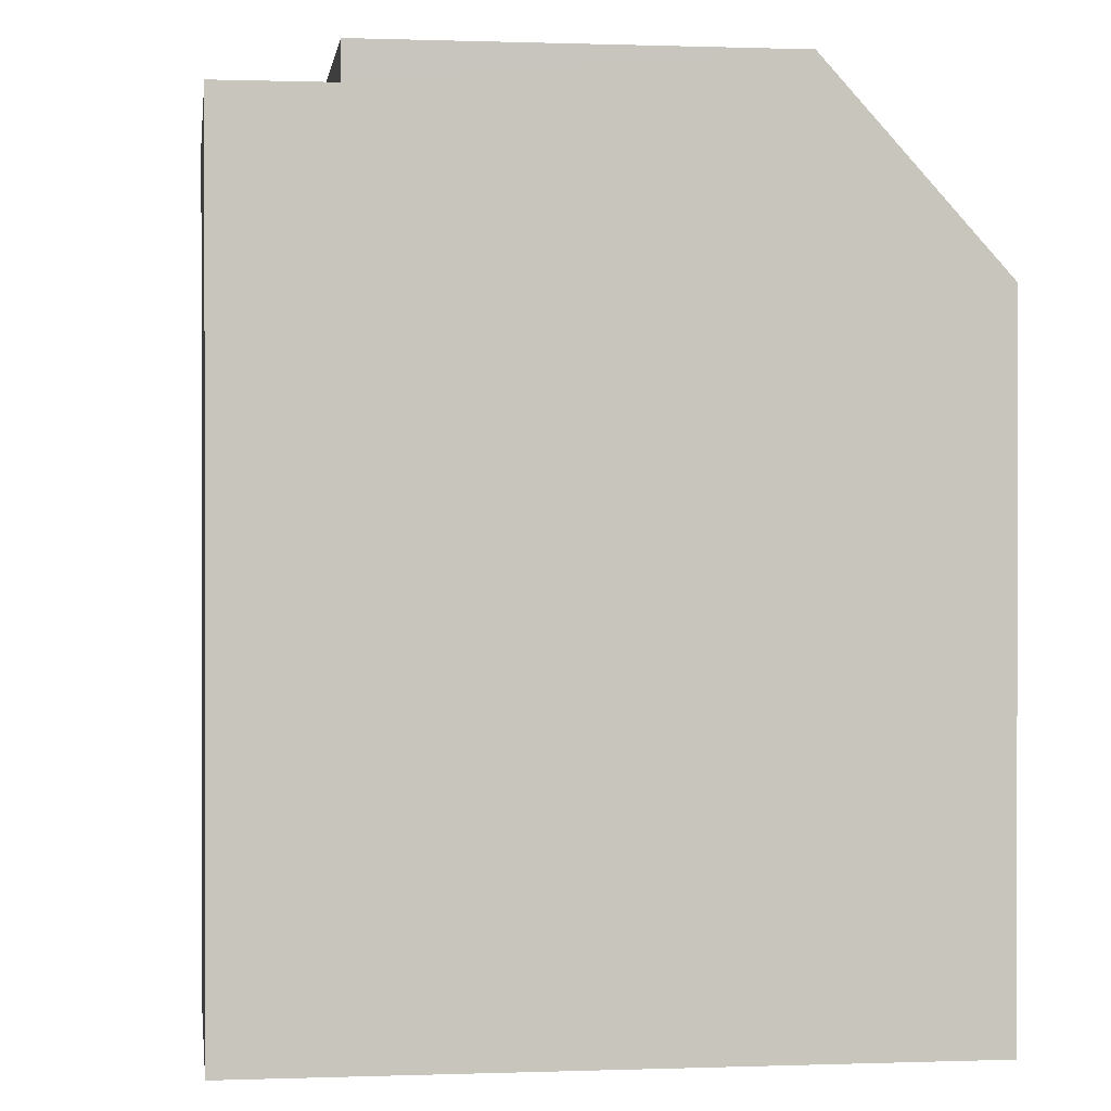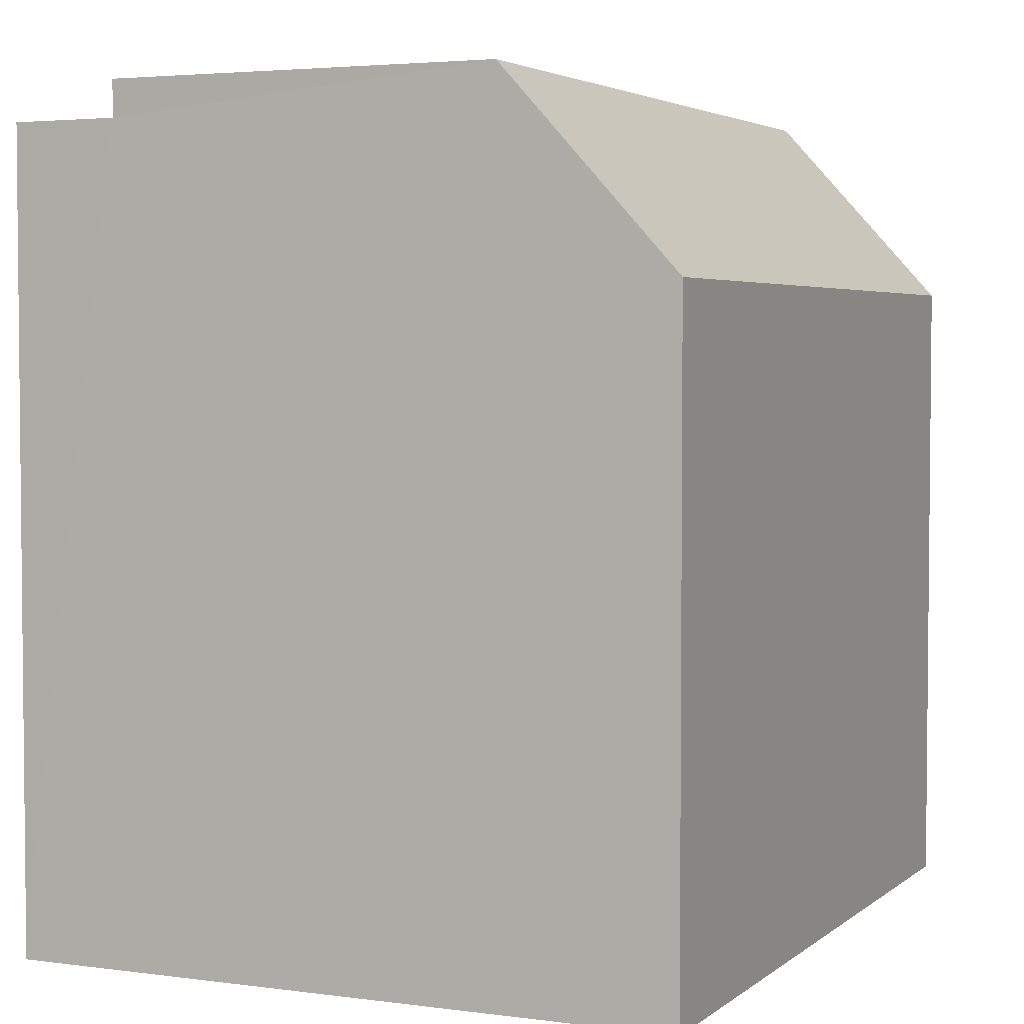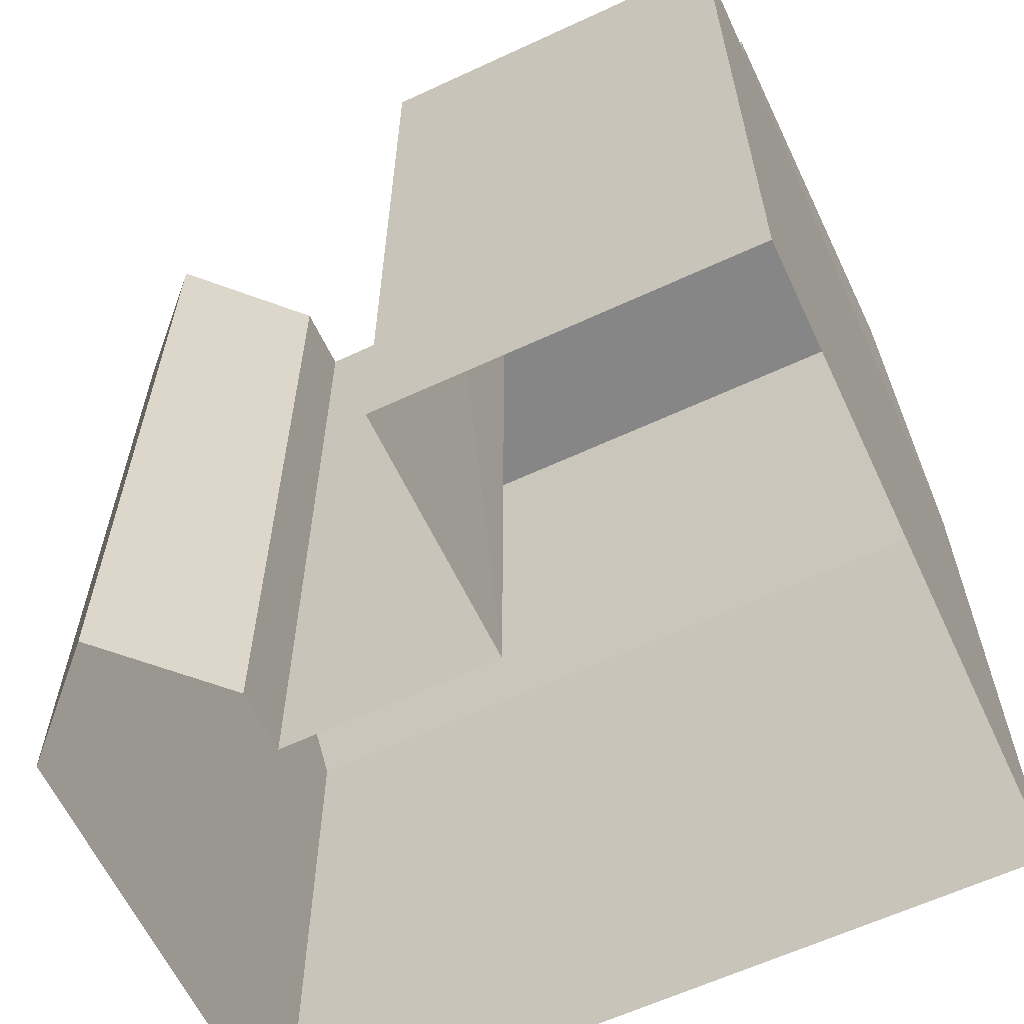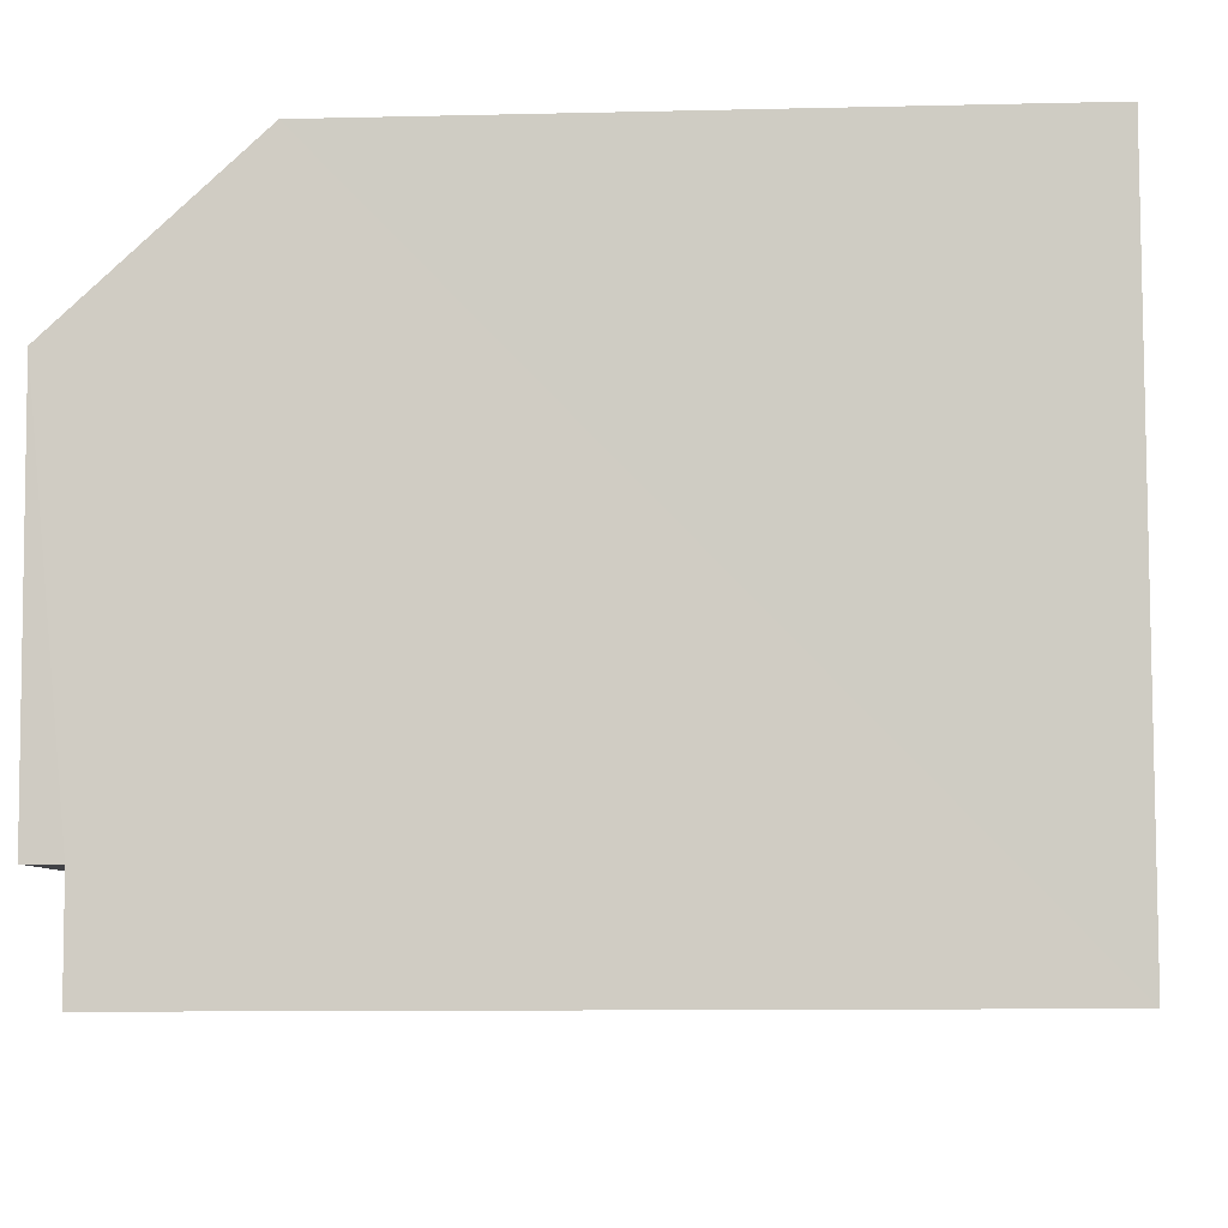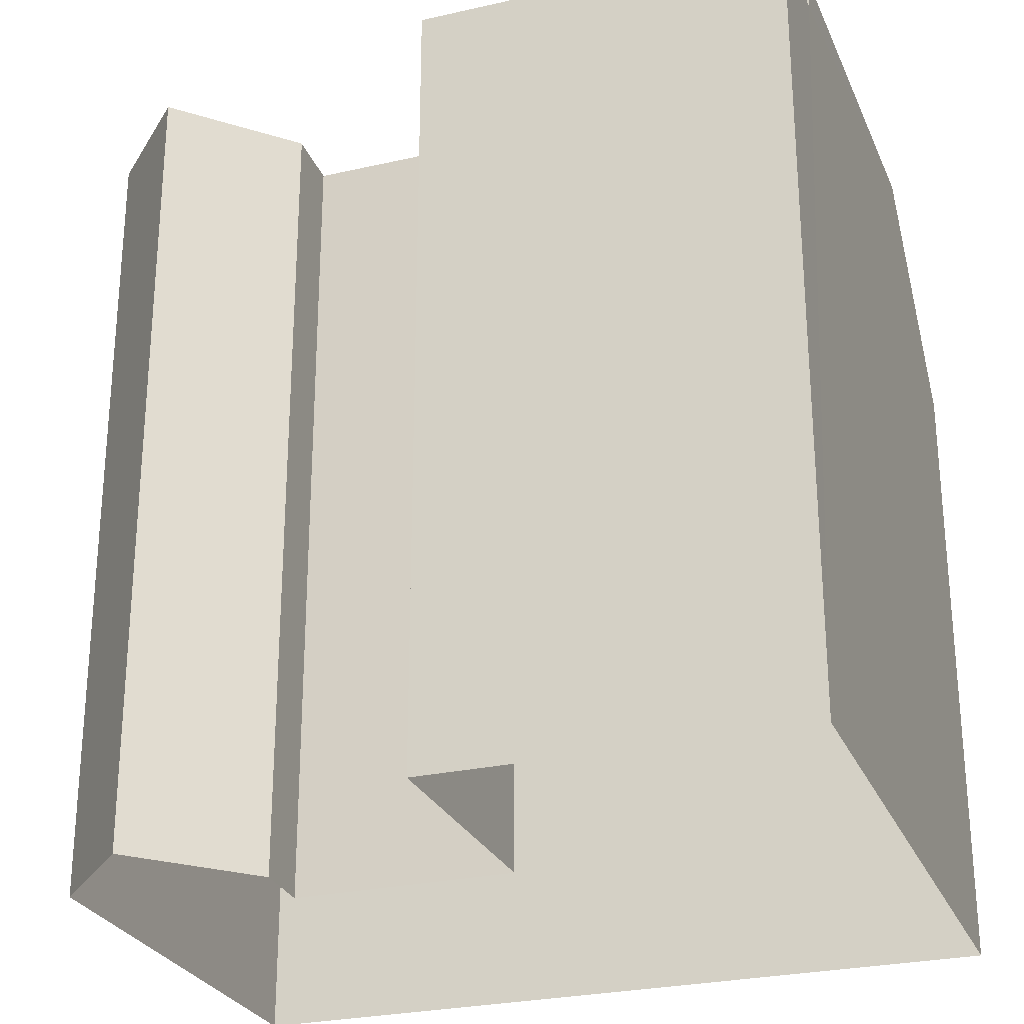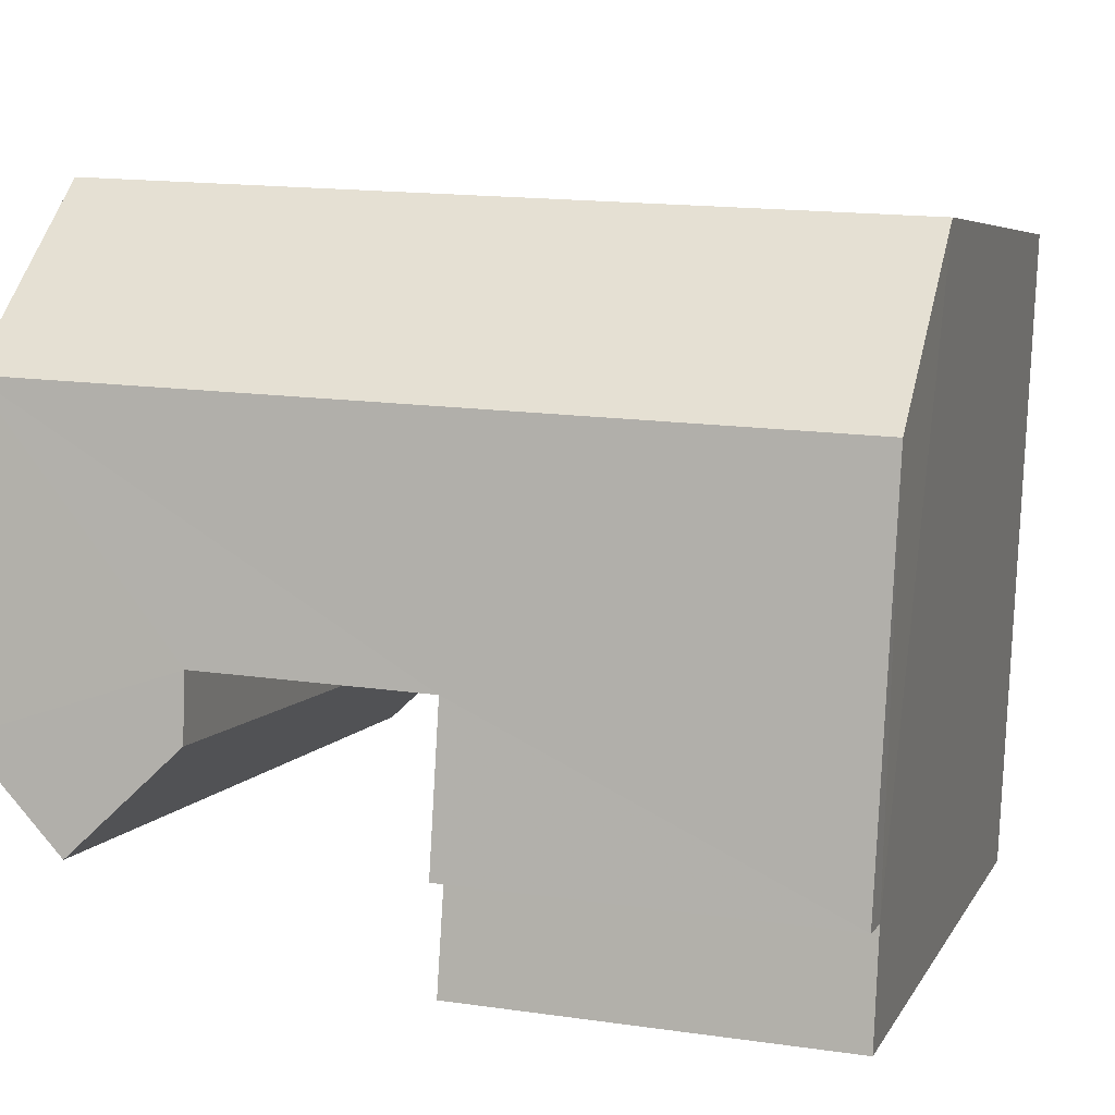
<metadata>
{"format":"obj","ext":"obj","renderer":"f3d","projection":"perspective","resolution":1024,"background":"white","views":[{"elev":0.3,"azim":79.2,"up":"+Z"},{"elev":3.6,"azim":111.3,"up":"+Z"},{"elev":-62.1,"azim":22.2,"up":"+Z"},{"elev":-9.8,"azim":93.7,"up":"+Y"},{"elev":-26.9,"azim":16.6,"up":"+Z"},{"elev":5.4,"azim":16.1,"up":"+Y"}]}
</metadata>
<code>
v -3.732e+05 -1.044e+05 25.85
v -3.732e+05 -1.044e+05 25.85
v -3.732e+05 -1.044e+05 25.85
v -3.732e+05 -1.044e+05 25.85
v -3.732e+05 -1.044e+05 25.85
v -3.732e+05 -1.044e+05 25.85
v -3.732e+05 -1.044e+05 25.85
v -3.732e+05 -1.044e+05 25.85
v -3.732e+05 -1.044e+05 25.85
v -3.732e+05 -1.044e+05 33.29
v -3.732e+05 -1.044e+05 35.47
v -3.732e+05 -1.044e+05 33.29
v -3.732e+05 -1.044e+05 35.47
v -3.732e+05 -1.044e+05 35.06
v -3.732e+05 -1.044e+05 35.06
v -3.732e+05 -1.044e+05 35.06
v -3.732e+05 -1.044e+05 35.06
v -3.732e+05 -1.044e+05 35.47
v -3.732e+05 -1.044e+05 35.47
v -3.732e+05 -1.044e+05 35.47
v -3.732e+05 -1.044e+05 35.47
v -3.732e+05 -1.044e+05 35.47
v -3.732e+05 -1.044e+05 35.47
v -3.732e+05 -1.044e+05 35.47
f 1 2 3
f 4 5 6
f 2 7 8
f 9 5 4
f 7 9 4
f 3 2 8
f 4 8 7
f 10 11 12
f 10 13 11
f 14 15 16
f 17 14 16
f 18 19 20
f 21 22 23
f 19 11 20
f 23 24 13
f 20 11 13
f 24 20 13
f 23 22 24
f 6 14 4
f 4 14 20
f 6 15 14
f 20 14 18
f 24 3 8
f 24 22 3
f 7 2 10
f 2 23 10
f 23 13 10
f 15 6 5
f 16 15 5
f 21 1 3
f 22 21 3
f 10 9 7
f 10 12 9
f 4 24 8
f 4 20 24
f 16 5 17
f 11 19 17
f 11 17 12
f 5 9 12
f 17 5 12
f 21 2 1
f 21 23 2
f 17 19 18
f 14 17 18

</code>
